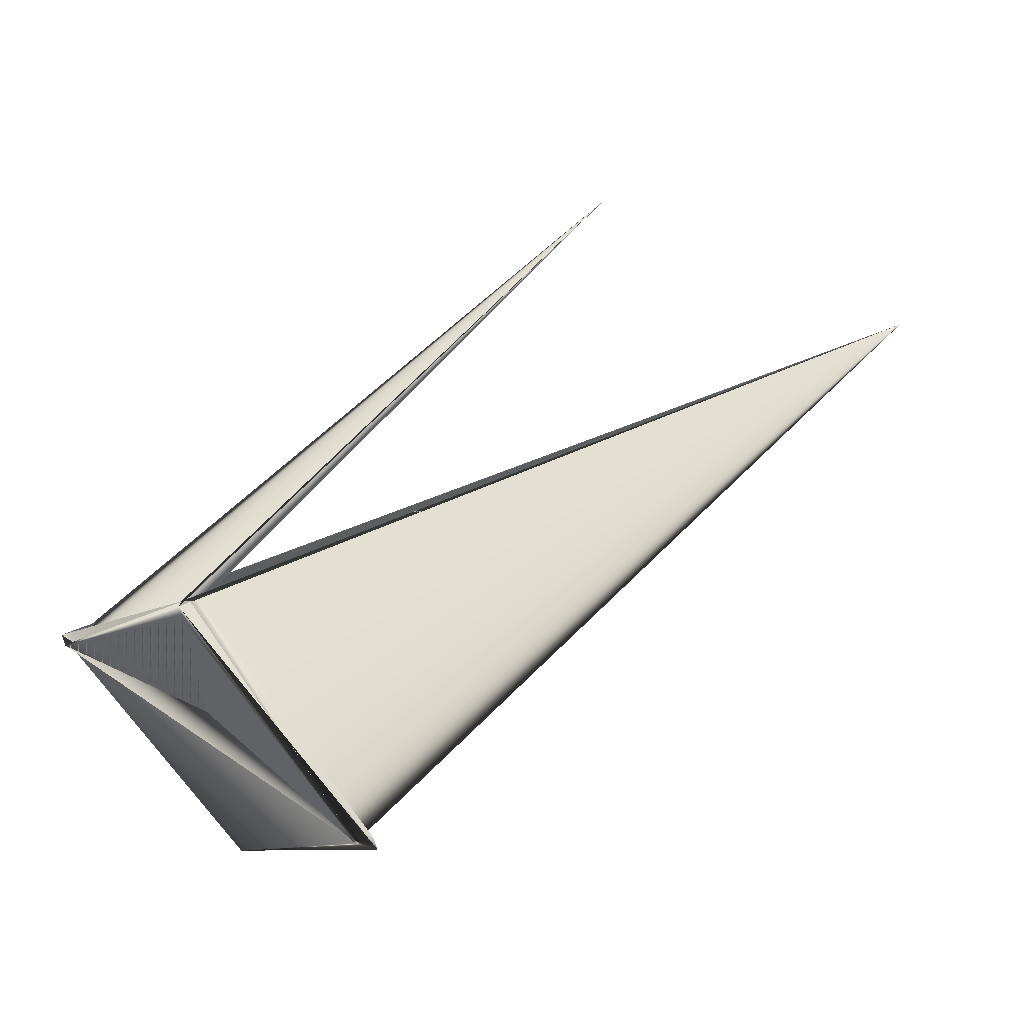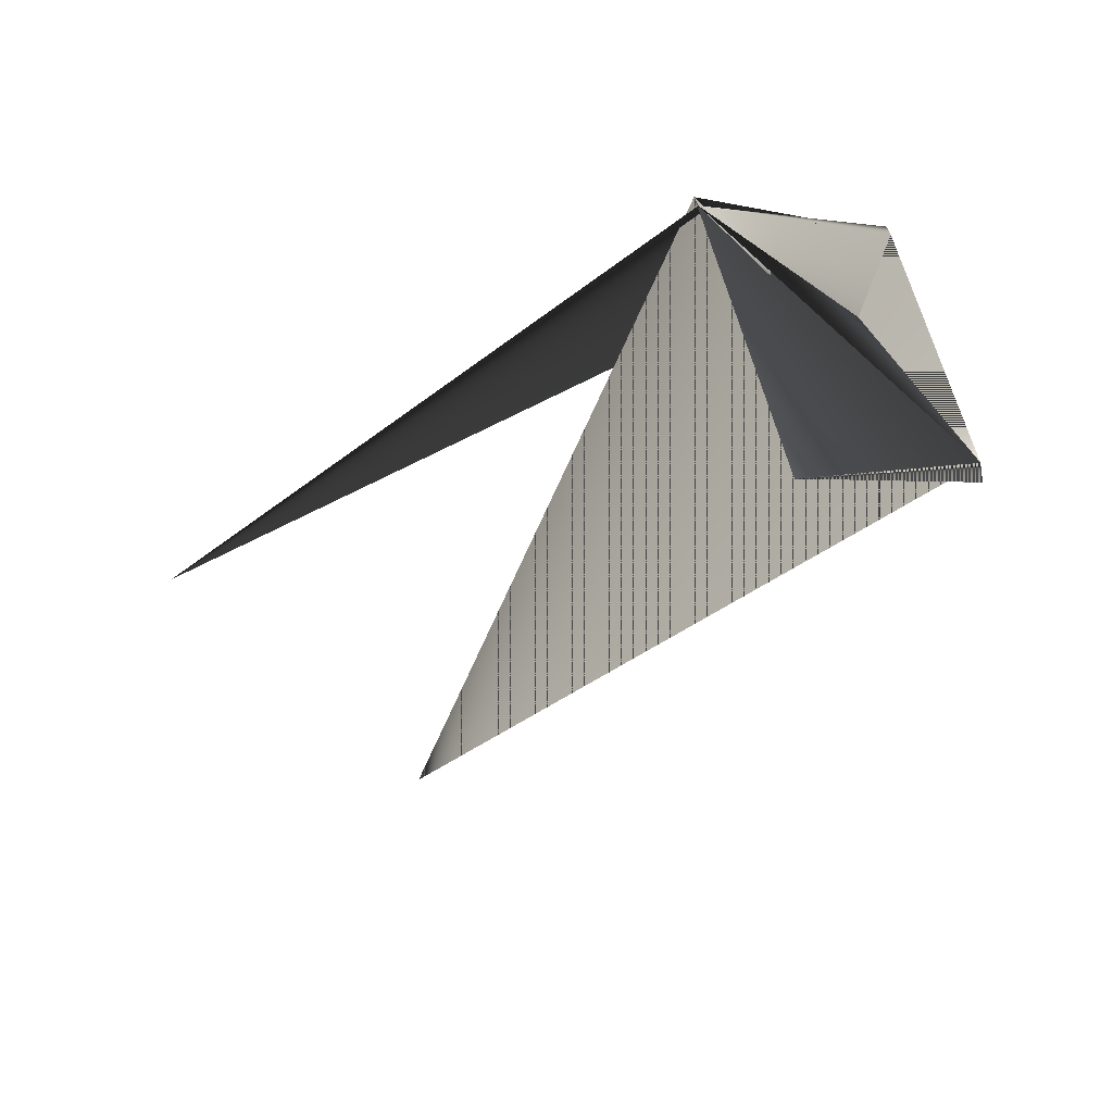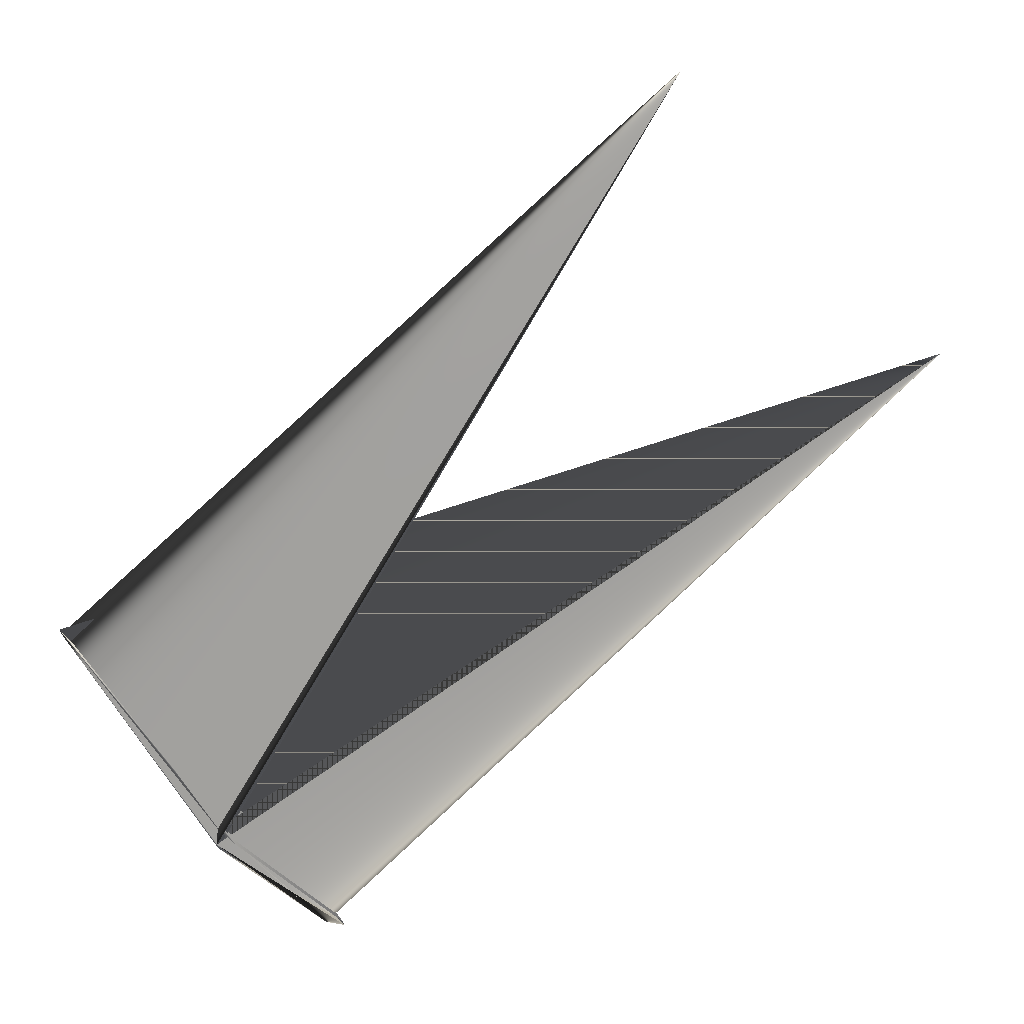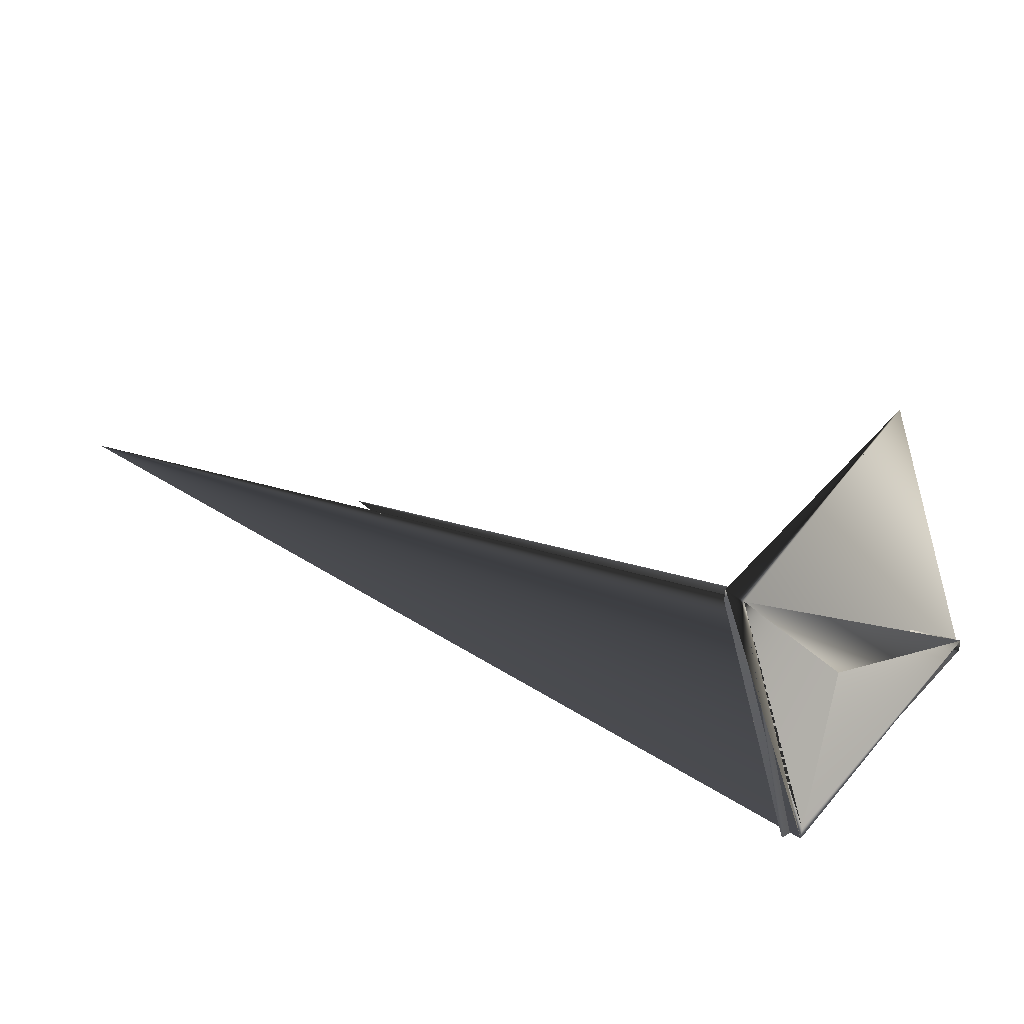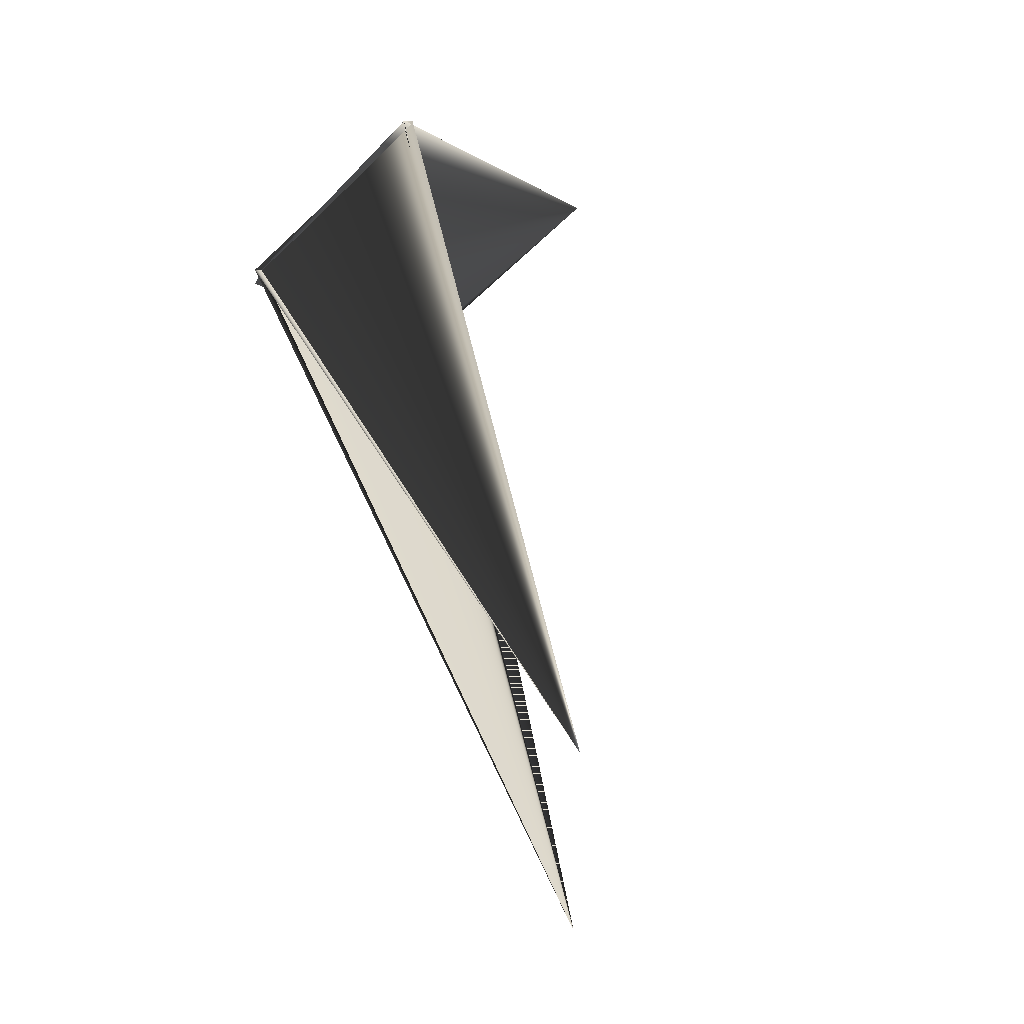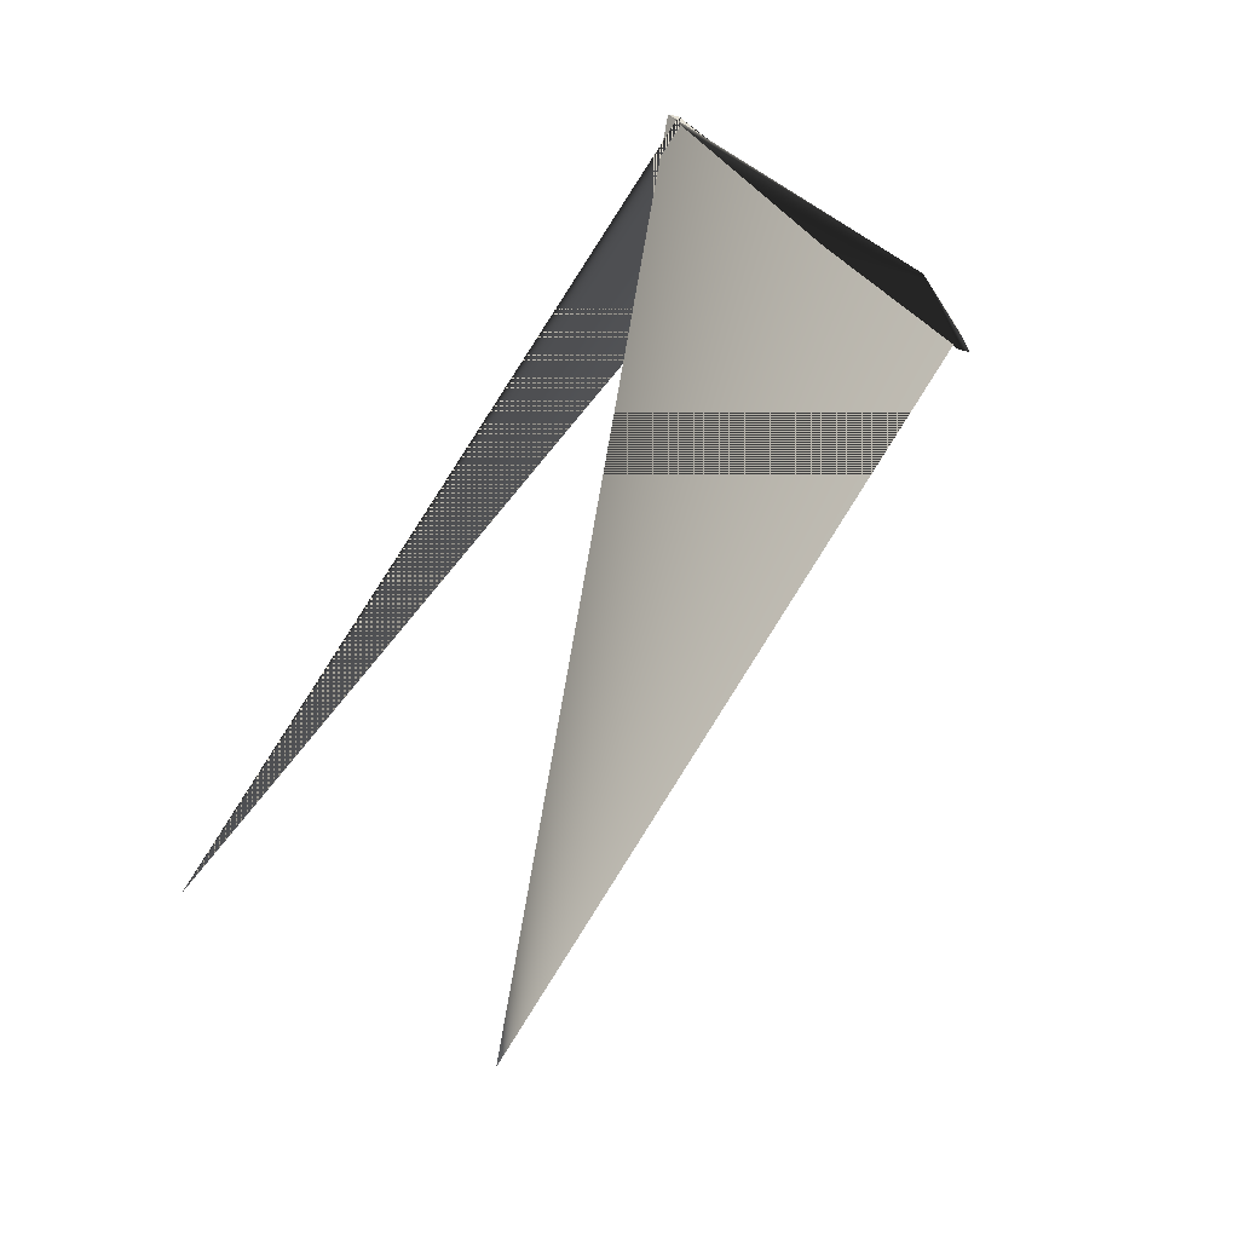
<metadata>
{"format":"obj","ext":"obj","renderer":"f3d","projection":"perspective","resolution":1024,"background":"white","views":[{"elev":-74.1,"azim":-73.7,"up":"+Z"},{"elev":54.3,"azim":72.2,"up":"+Y"},{"elev":-24.8,"azim":-89.7,"up":"+Z"},{"elev":-60.0,"azim":86.2,"up":"+Z"},{"elev":7.6,"azim":-37.9,"up":"+Y"},{"elev":29.2,"azim":33.4,"up":"+Y"}]}
</metadata>
<code>
v -0.1901 -0.3761 0.7801
v -0.1302 -0.1797 0.6096
v -0.1494 -0.2353 0.534
v -0.1531 -0.2353 0.5388
v -0.1531 -0.2353 0.534
v -0.1531 -0.2408 0.534
v -0.07256 -0.2667 0.5325
v -0.1339 -0.1797 0.6096
v -0.04965 -0.2111 0.6081
v -0.07256 -0.2612 0.5325
v -0.06886 -0.2667 0.5325
v -0.1325 -0.4631 0.7078
f 1 2 3
f 1 3 4
f 1 5 2
f 1 2 3
f 1 4 5
f 1 3 2
f 6 7 2
f 6 8 9
f 6 9 7
f 6 2 10
f 6 4 8
f 6 10 4
f 7 9 11
f 7 11 2
f 2 11 3
f 2 3 11
f 11 9 10
f 11 8 10
f 11 9 8
f 11 10 9
f 3 9 10
f 3 11 10
f 3 10 4
f 3 10 9
f 3 5 11
f 3 2 5
f 3 11 10
f 3 10 11
f 8 12 10
f 8 2 11
f 8 11 10
f 8 10 2
f 8 10 12
f 8 9 10
f 8 4 9
f 9 4 10
f 12 4 10
f 12 3 10
f 12 10 4
f 12 5 3
f 12 10 5
f 5 4 3
f 5 10 11
f 4 10 3

</code>
